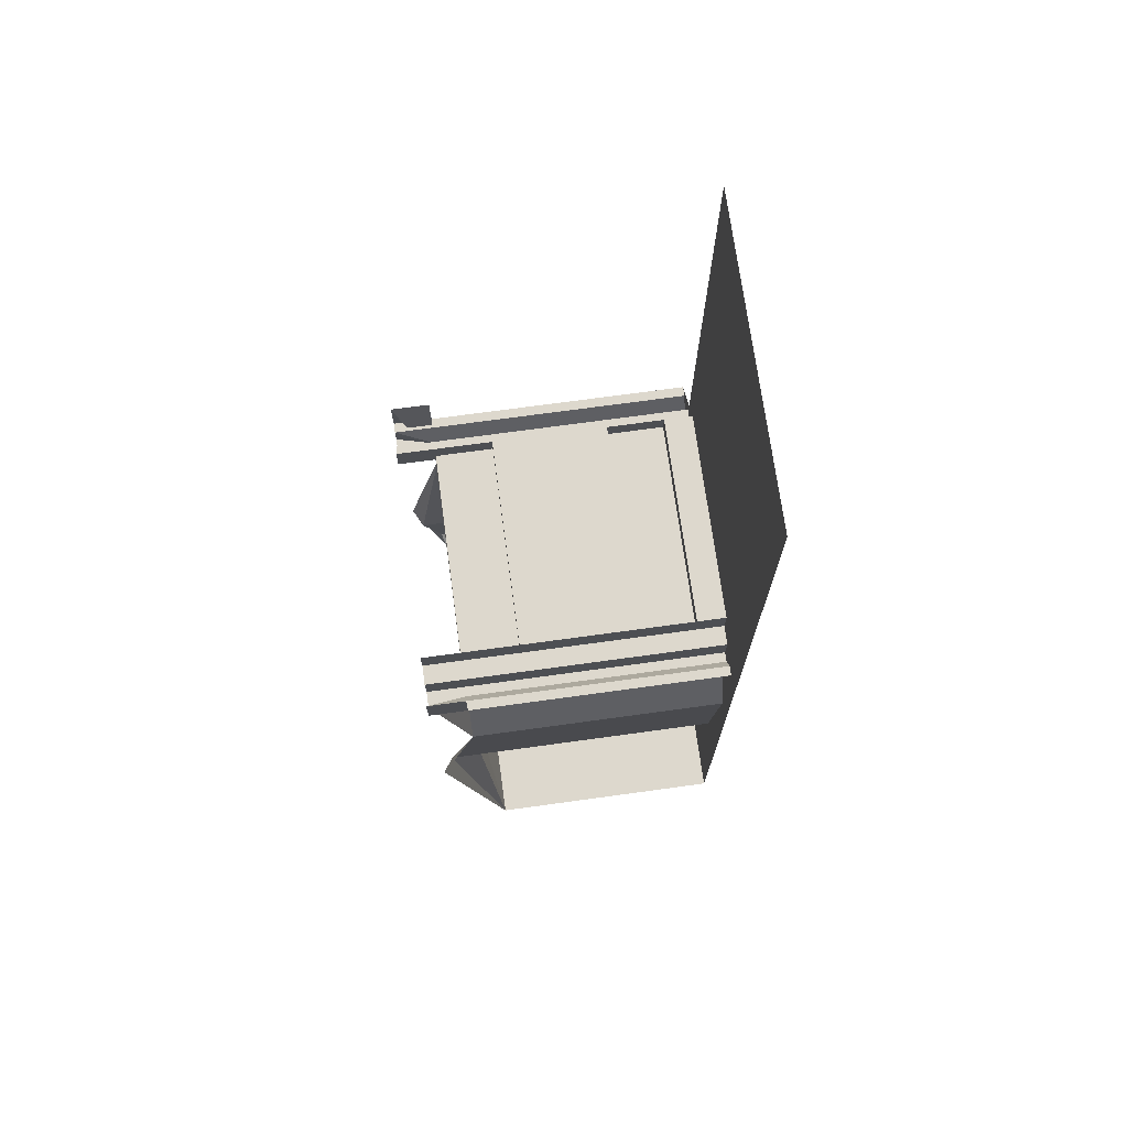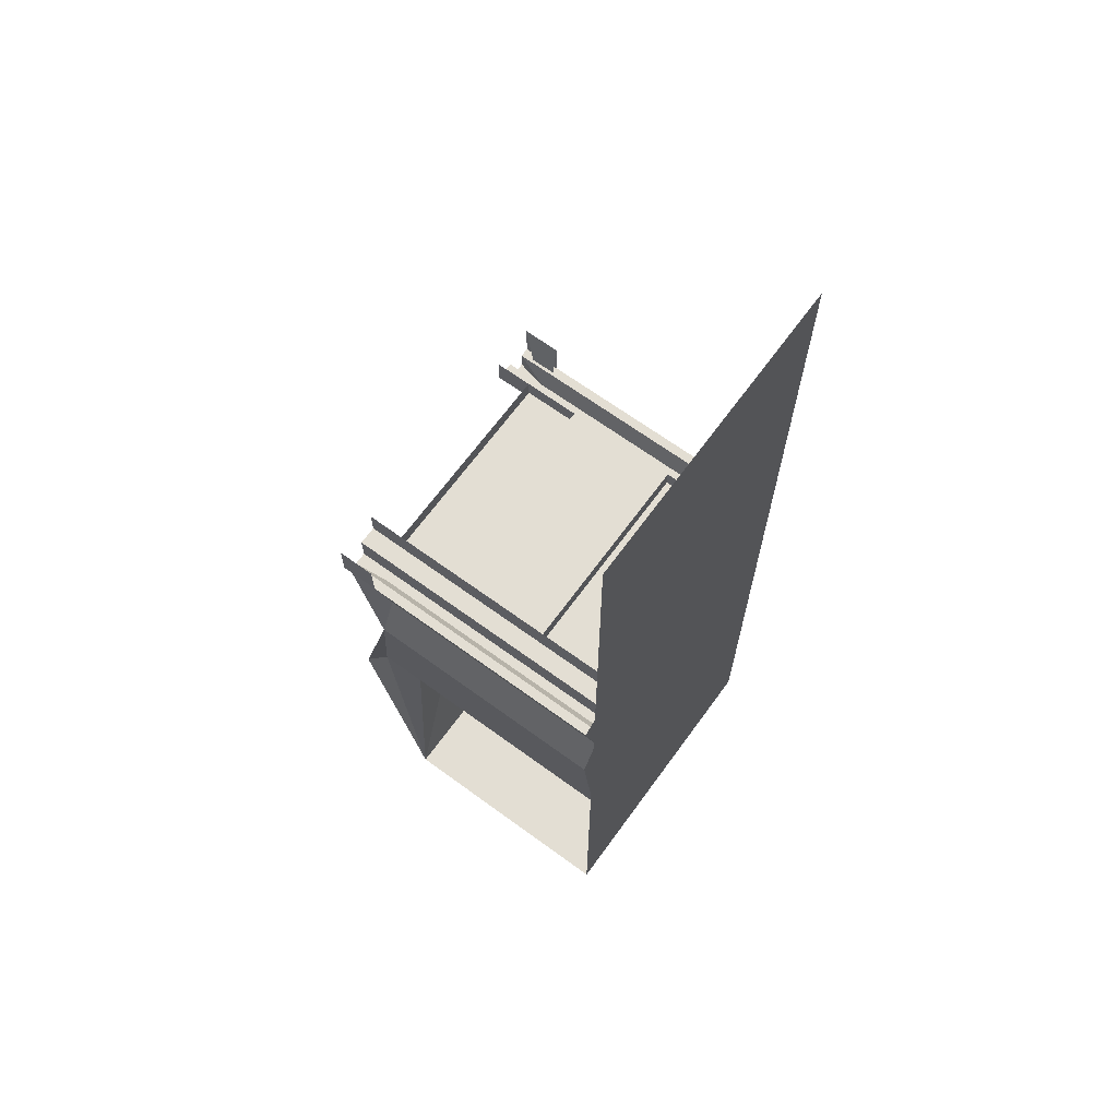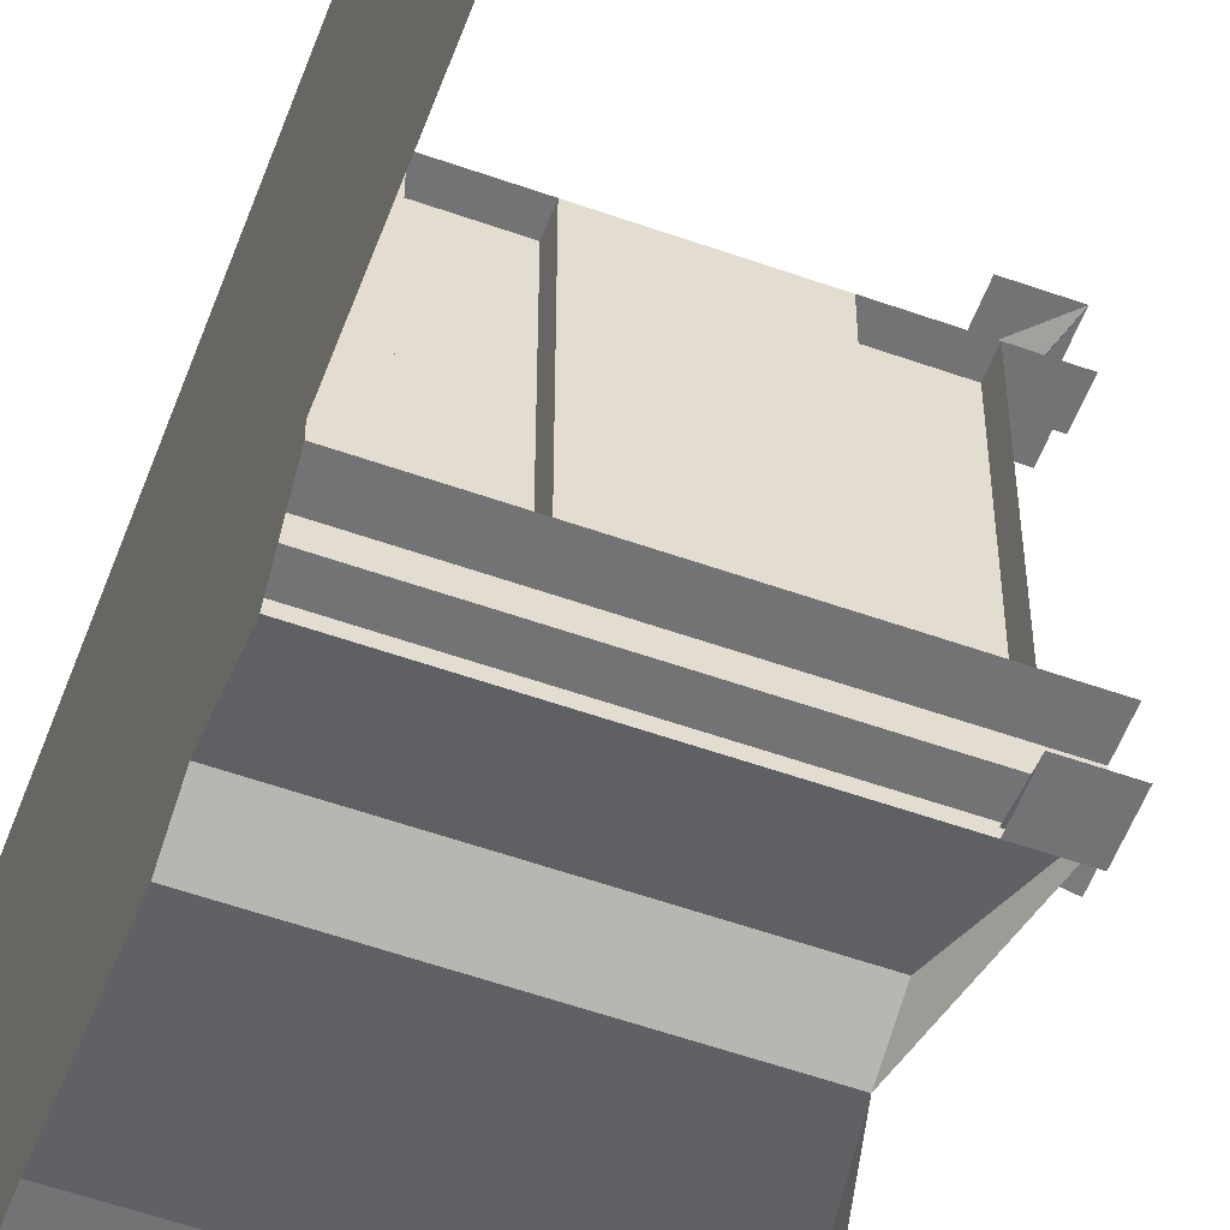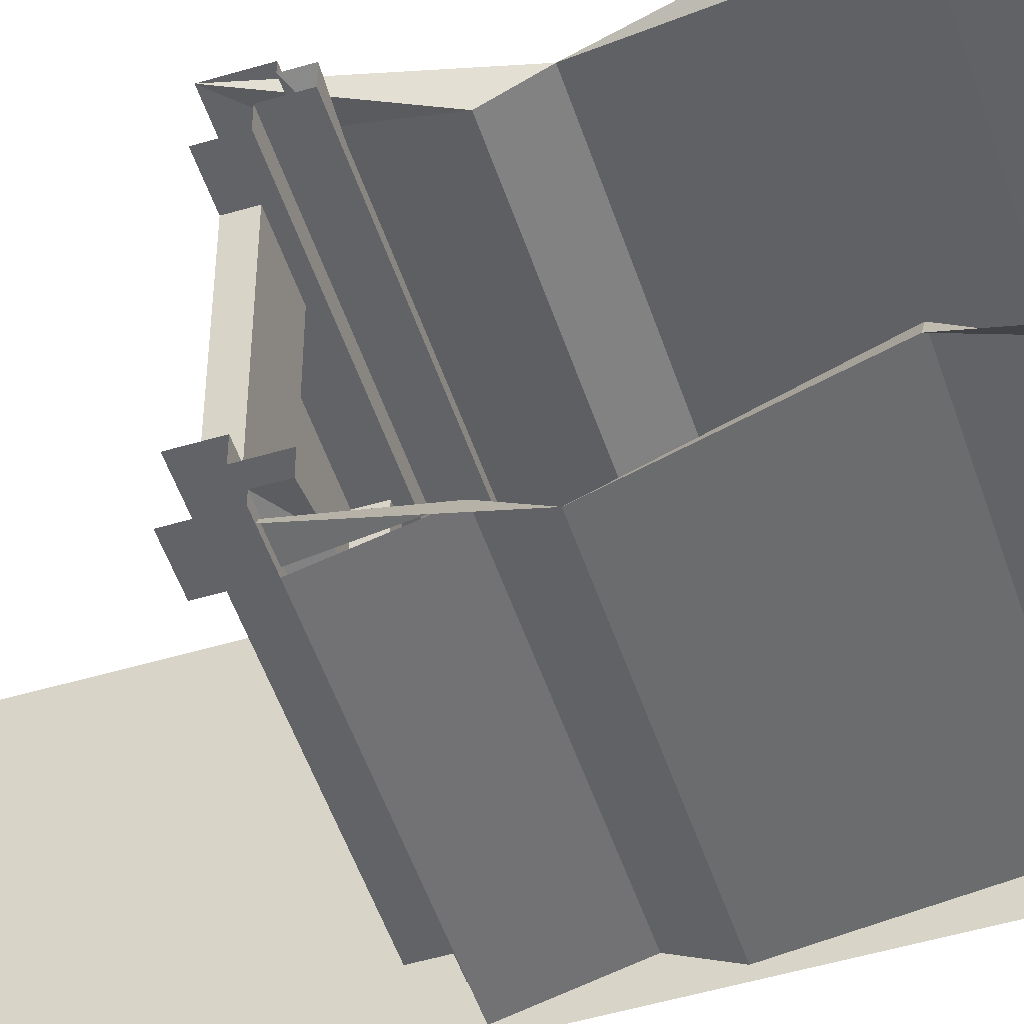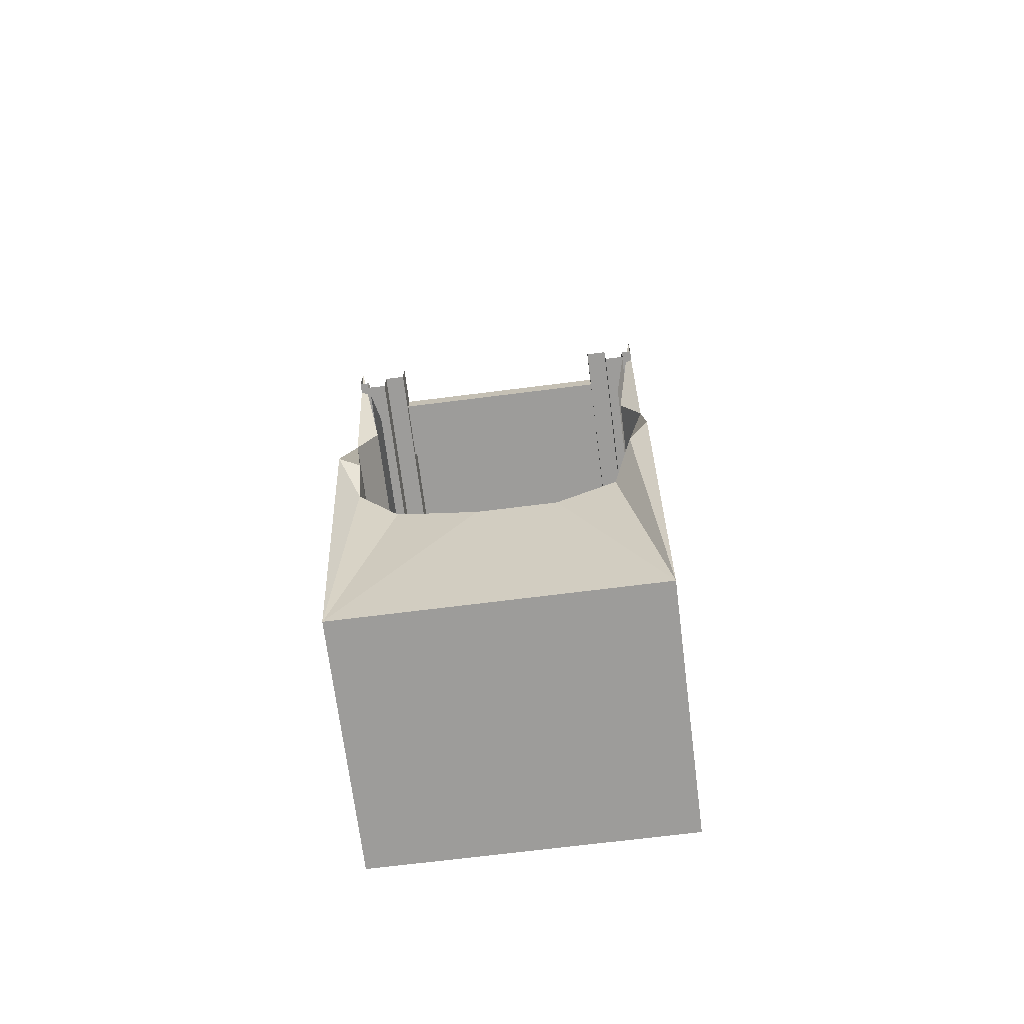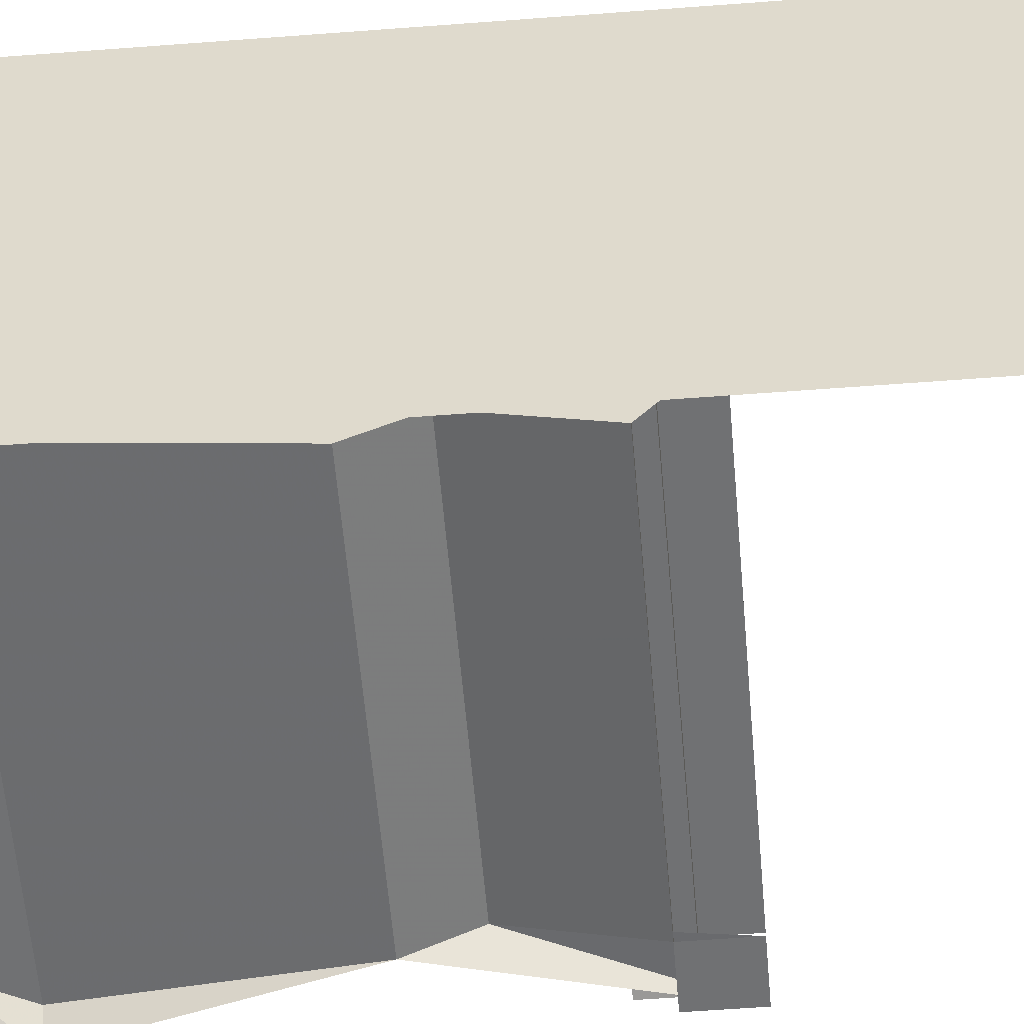
<metadata>
{"format":"obj","ext":"obj","renderer":"f3d","projection":"perspective","resolution":1024,"background":"white","views":[{"elev":72.3,"azim":-7.8,"up":"+Y"},{"elev":67.2,"azim":36.1,"up":"+Y"},{"elev":-56.0,"azim":159.6,"up":"+Z"},{"elev":-50.9,"azim":-72.0,"up":"+Z"},{"elev":-70.0,"azim":-82.8,"up":"+Y"},{"elev":-55.2,"azim":94.7,"up":"+Z"}]}
</metadata>
<code>
o object/cart_tunnel
v 60 0 44
v 60 0 -44
v 60 -16 -64
v 60 -16 64
v 60 -48 56
v 48 -48 56
v 48 -16 64
v 60 -16 60
v 48 -16 60
v 60 -24 56
v 48 -24 56
v 60 -24 52
v 48 -24 52
v 60 -12 52
v 48 -12 52
v 60 -12 44
v 48 -12 44
v 48 0 44
v 48 0 -44
v 60 -12 -44
v 48 -12 -44
v 60 -12 -52
v 48 -12 -52
v 60 -24 -52
v 48 -24 -52
v 60 -24 -56
v 48 -24 -56
v 60 -16 -60
v 48 -16 -60
v 48 -16 -64
v 60 -48 -56
v 60 -64 64
v 48 -64 64
v 24 -64 64
v 24 -48 56
v 24 -16 64
v 24 -16 60
v 24 -24 56
v 24 -24 52
v 24 -12 52
v 24 -12 44
v 24 0 44
v 0 -12 44
v 0 0 44
v 24 0 -44
v 24 -8 -44
v 24 -8 44
v 48 -8 -44
v 48 -8 44
v -48 -168 24
v -48 -152 48
v -24 -152 48
v -24 -168 24
v -48 -168 -8
v -39 -240 -64
v -39 -240 64
v -60 -136 56
v -24 -136 56
v 0 -136 56
v 0 -152 48
v 0 -168 24
v -24 -168 -8
v -48 -160 -40
v -52 -144 -56
v -64 -128 -64
v -60 -128 -56
v -48 -64 -64
v -24 -128 -56
v -24 -64 -64
v -48 -48 -56
v -64 0 -64
v -48 0 -64
v -64 -16 -64
v -48 -16 -64
v -64 -16 -60
v -48 -16 -60
v -48 -24 -56
v -64 -24 -60
v -64 -24 -52
v -48 -24 -52
v -64 -12 -52
v -48 -12 -52
v -64 -12 -44
v -48 -12 -44
v -64 0 -44
v -48 0 -44
v -24 -12 -44
v -24 0 -44
v 0 -12 -44
v 0 0 -44
v -24 0 44
v -24 -8 44
v -24 -8 -44
v -48 -8 44
v -48 -8 -44
v -48 0 44
v -24 -160 -40
v -24 -144 -56
v 0 -144 -56
v 0 -128 -56
v 0 -64 -64
v -24 -48 -56
v -24 -16 -64
v -24 -16 -60
v -24 -24 -56
v -24 -24 -52
v -24 -12 -52
v 0 -12 -52
v 24 -12 -52
v 24 -12 -44
v -24 -12 44
v -48 -12 44
v -64 -12 44
v -64 0 44
v 0 -168 -8
v 0 -160 -40
v 24 -160 -40
v 24 -144 -56
v 24 -128 -56
v 24 -64 -64
v 0 -48 -56
v 0 -16 -64
v 0 -16 -60
v 0 -24 -56
v 0 -24 -52
v 24 -24 -52
v 24 -168 -8
v 48 -168 -8
v 48 -160 -40
v 48 -144 -56
v 48 -128 -56
v 48 -64 -64
v 24 -48 -56
v 24 -16 -64
v 24 -16 -60
v 24 -24 -56
v 24 -152 48
v 24 -168 24
v 48 -152 48
v 48 -168 24
v 60 -168 -8
v 60 -160 -40
v 60 -144 -56
v 60 -128 -56
v 60 -64 -64
v 48 -48 -56
v 60 -152 48
v 60 -168 24
v 48 -136 56
v 60 -136 56
v 24 -136 56
v -48 -64 64
v -24 -64 64
v 0 -64 64
v -48 -48 56
v -24 -48 56
v 0 -48 56
v -48 -16 64
v -24 -16 64
v 0 -16 64
v -64 -16 60
v -64 -24 60
v -48 -24 56
v -48 -16 60
v -64 -16 64
v -64 0 64
v -64 -24 52
v -48 -24 52
v -24 -24 52
v -24 -24 56
v -24 -16 60
v 0 -16 60
v -48 -12 52
v -24 -12 52
v 0 -12 52
v 0 -24 52
v 0 -24 56
v -64 -12 52
v 64 -240 -64
v 64 160 -64
v 64 160 64
v 64 -240 64
v -64 -128 64
v -48 0 64
f 1 2 3
f 1 3 4
f 4 3 5
f 4 5 6
f 4 6 7
f 4 7 8
f 8 7 9
f 8 9 10
f 10 9 11
f 10 11 12
f 12 11 13
f 12 13 14
f 14 13 15
f 14 15 16
f 16 15 17
f 16 17 1
f 1 17 18
f 1 18 2
f 2 18 19
f 2 19 20
f 20 19 21
f 20 21 22
f 22 21 23
f 22 23 24
f 24 23 25
f 24 25 26
f 26 25 27
f 26 27 28
f 28 27 29
f 28 29 3
f 3 29 30
f 3 30 31
f 3 31 5
f 5 31 32
f 5 32 33
f 5 33 6
f 6 33 34
f 6 34 35
f 6 35 7
f 7 35 36
f 7 36 9
f 9 36 37
f 9 37 11
f 11 37 38
f 11 38 13
f 13 38 39
f 13 39 15
f 15 39 40
f 15 40 17
f 17 40 41
f 17 41 18
f 18 41 42
f 42 41 43
f 42 43 44
f 42 44 45
f 42 45 46
f 42 46 47
f 47 46 48
f 47 48 49
f 49 48 19
f 49 19 18
f 50 51 52
f 50 52 53
f 50 53 54
f 50 54 55
f 50 55 56
f 50 56 51
f 51 56 57
f 51 57 58
f 51 58 52
f 52 58 59
f 52 59 60
f 52 60 53
f 53 60 61
f 53 61 62
f 53 62 54
f 54 62 63
f 54 63 55
f 55 63 64
f 55 64 65
f 65 64 66
f 65 66 67
f 67 66 68
f 67 68 69
f 67 69 70
f 67 70 71
f 71 70 72
f 71 72 73
f 73 72 74
f 73 74 75
f 75 74 76
f 75 76 77
f 75 77 78
f 78 77 79
f 79 77 80
f 79 80 81
f 81 80 82
f 81 82 83
f 83 82 84
f 83 84 85
f 85 84 86
f 86 84 87
f 86 87 88
f 88 87 89
f 88 89 90
f 88 90 91
f 88 91 92
f 88 92 93
f 93 92 94
f 93 94 95
f 95 94 96
f 95 96 86
f 63 62 97
f 63 97 64
f 64 97 98
f 64 98 66
f 66 98 68
f 68 98 99
f 68 99 100
f 68 100 69
f 69 100 101
f 69 101 102
f 69 102 70
f 70 102 74
f 74 102 103
f 74 103 76
f 76 103 104
f 76 104 77
f 77 104 105
f 77 105 80
f 80 105 106
f 80 106 82
f 82 106 107
f 82 107 84
f 84 107 87
f 87 107 108
f 87 108 89
f 89 108 109
f 89 109 110
f 89 110 90
f 90 110 45
f 90 45 44
f 90 44 91
f 91 44 111
f 91 111 112
f 91 112 96
f 96 112 113
f 96 113 114
f 97 62 115
f 97 115 116
f 97 116 98
f 98 116 99
f 99 116 117
f 99 117 118
f 99 118 100
f 100 118 119
f 100 119 101
f 101 119 120
f 101 120 121
f 101 121 102
f 102 121 103
f 103 121 122
f 103 122 104
f 104 122 123
f 104 123 105
f 105 123 124
f 105 124 106
f 106 124 125
f 106 125 107
f 107 125 108
f 108 125 126
f 108 126 109
f 109 126 25
f 109 25 23
f 109 23 110
f 110 23 21
f 110 21 45
f 45 21 19
f 116 115 127
f 116 127 117
f 117 127 128
f 117 128 129
f 117 129 118
f 118 129 130
f 118 130 119
f 119 130 131
f 119 131 120
f 120 131 132
f 120 132 133
f 120 133 121
f 121 133 122
f 122 133 134
f 122 134 123
f 123 134 135
f 123 135 124
f 124 135 136
f 124 136 125
f 125 136 126
f 126 136 27
f 126 27 25
f 61 60 137
f 61 137 138
f 61 138 115
f 61 115 62
f 138 137 139
f 138 139 140
f 138 140 127
f 138 127 115
f 129 128 141
f 129 141 142
f 129 142 130
f 130 142 143
f 130 143 131
f 131 143 144
f 131 144 132
f 132 144 145
f 132 145 146
f 132 146 133
f 133 146 134
f 134 146 30
f 134 30 135
f 135 30 29
f 135 29 136
f 136 29 27
f 140 139 147
f 140 147 148
f 140 148 128
f 140 128 127
f 139 149 150
f 139 150 147
f 147 150 144
f 147 144 143
f 147 143 148
f 148 143 142
f 148 142 141
f 148 141 128
f 137 151 149
f 137 149 139
f 60 59 151
f 60 151 137
f 57 152 153
f 57 153 58
f 58 153 154
f 58 154 59
f 59 154 34
f 59 34 151
f 151 34 33
f 151 33 149
f 149 33 32
f 149 32 150
f 150 32 145
f 150 145 144
f 152 155 156
f 152 156 153
f 153 156 157
f 153 157 154
f 154 157 35
f 154 35 34
f 146 145 31
f 146 31 30
f 155 158 159
f 155 159 156
f 156 159 160
f 156 160 157
f 157 160 36
f 157 36 35
f 161 162 163
f 161 163 164
f 161 164 165
f 165 164 158
f 165 158 166
f 166 158 155
f 166 155 152
f 162 167 168
f 162 168 163
f 163 168 169
f 163 169 170
f 163 170 164
f 164 170 171
f 164 171 158
f 158 171 159
f 159 171 172
f 159 172 160
f 160 172 37
f 160 37 36
f 168 173 174
f 168 174 169
f 169 174 175
f 169 175 176
f 169 176 170
f 170 176 177
f 170 177 171
f 171 177 172
f 172 177 38
f 172 38 37
f 111 44 43
f 111 43 174
f 111 174 173
f 111 173 112
f 112 173 178
f 112 178 113
f 176 175 40
f 176 40 39
f 176 39 177
f 177 39 38
f 174 43 175
f 175 43 41
f 175 41 40
f 167 178 173
f 167 173 168
f 31 145 32
f 179 180 181
f 179 181 182
f 179 182 55
f 55 182 56
f 183 57 56
f 57 183 152
f 166 158 184

</code>
